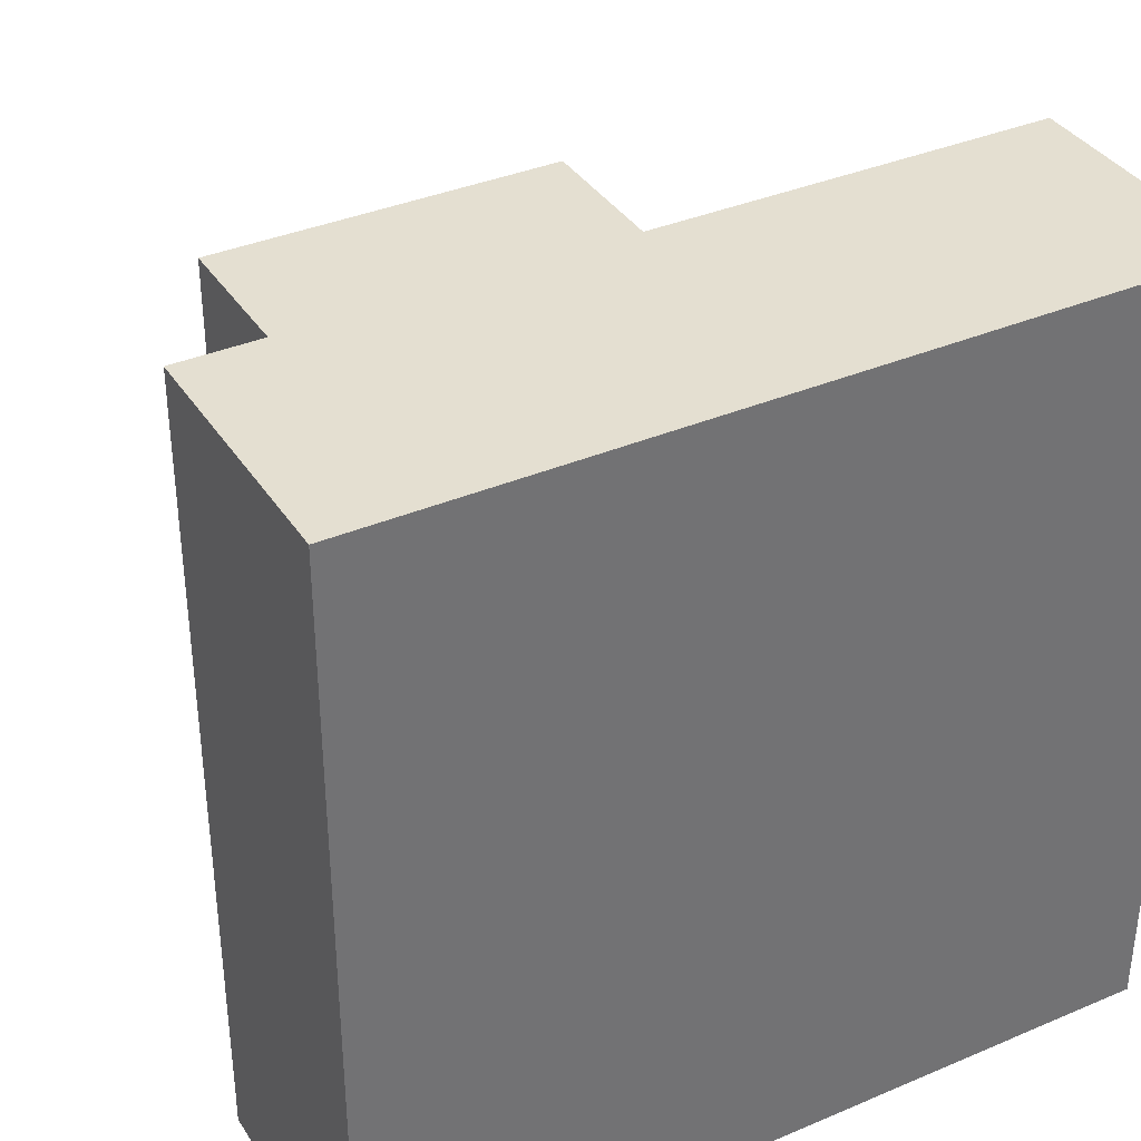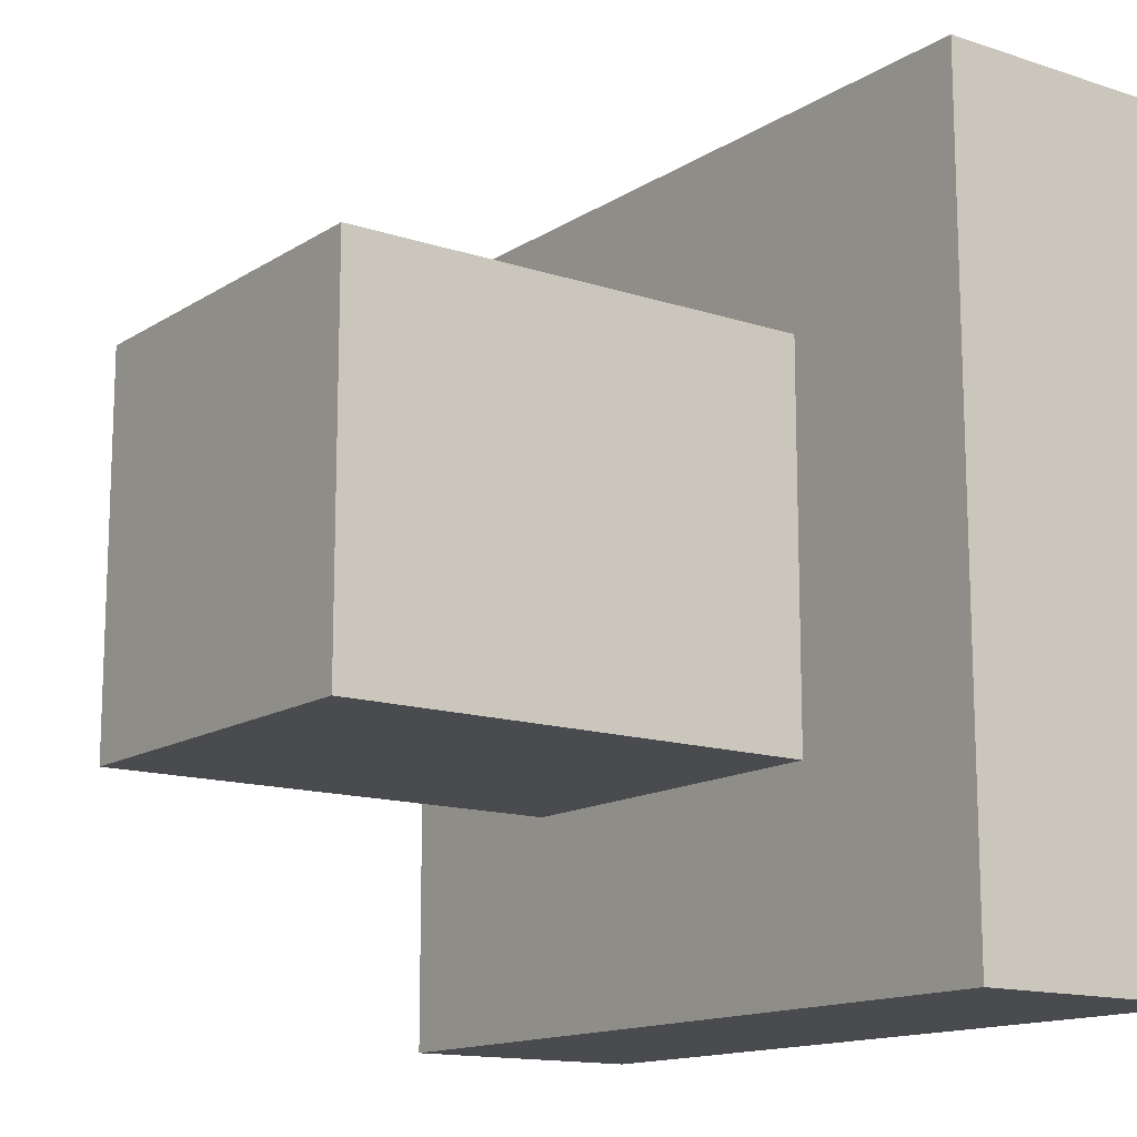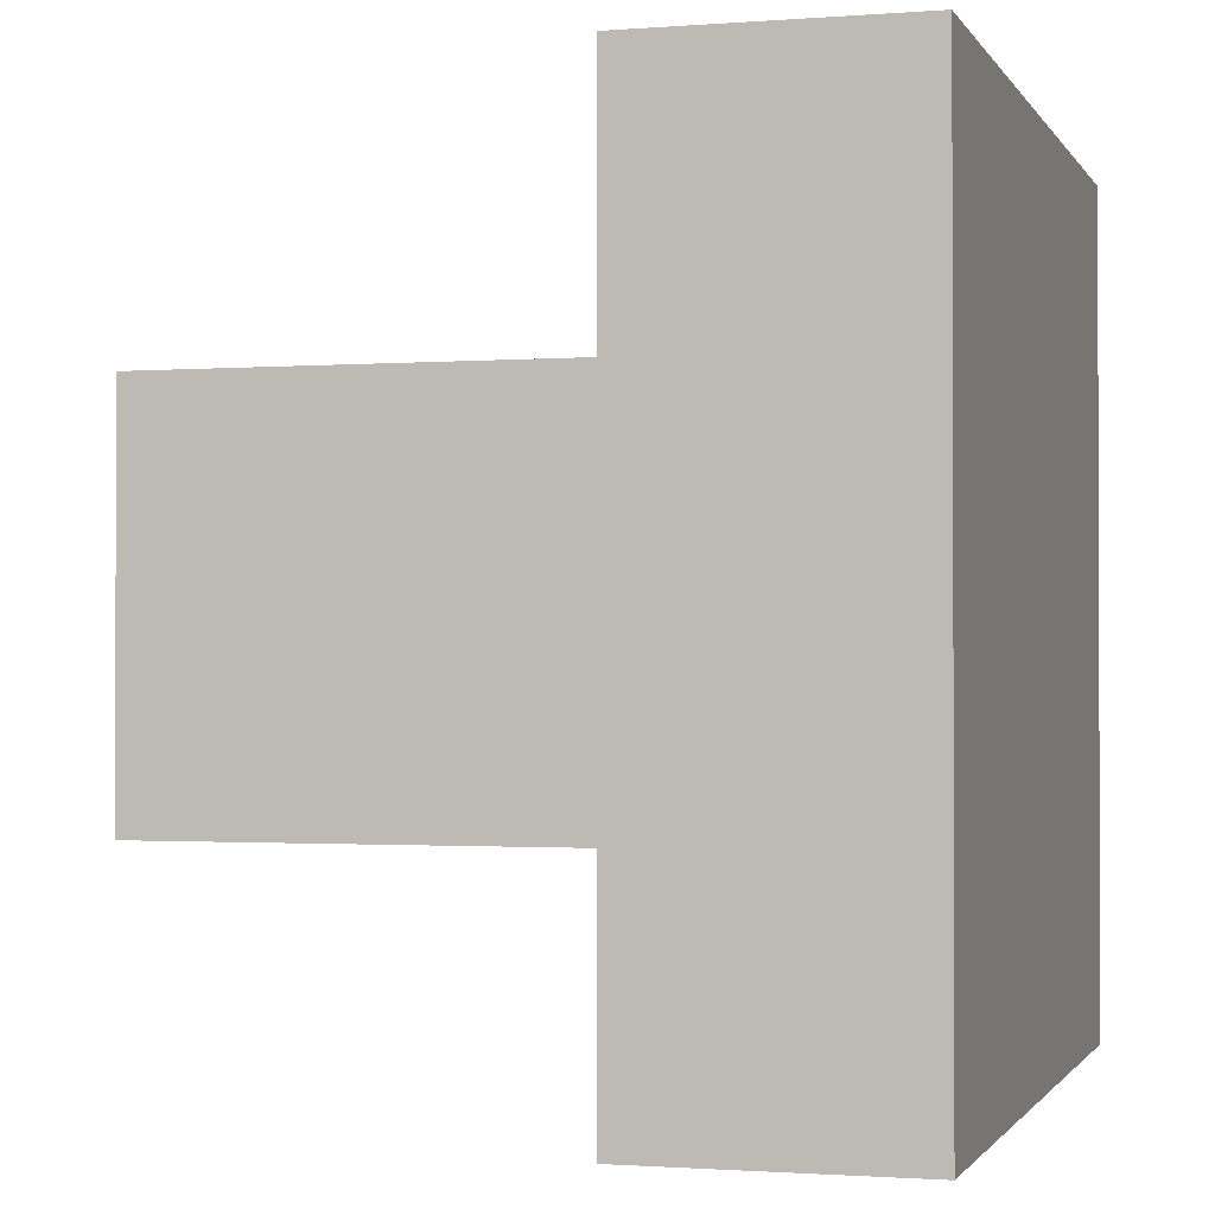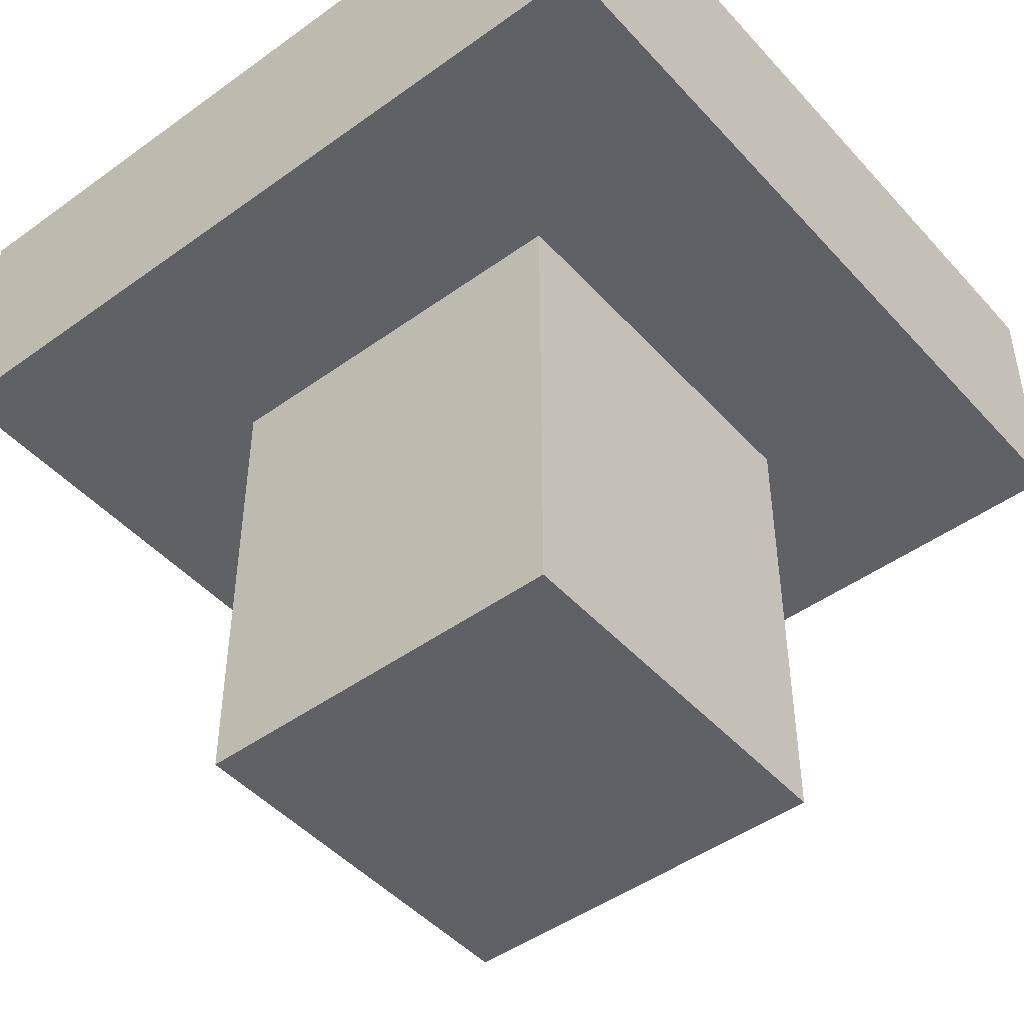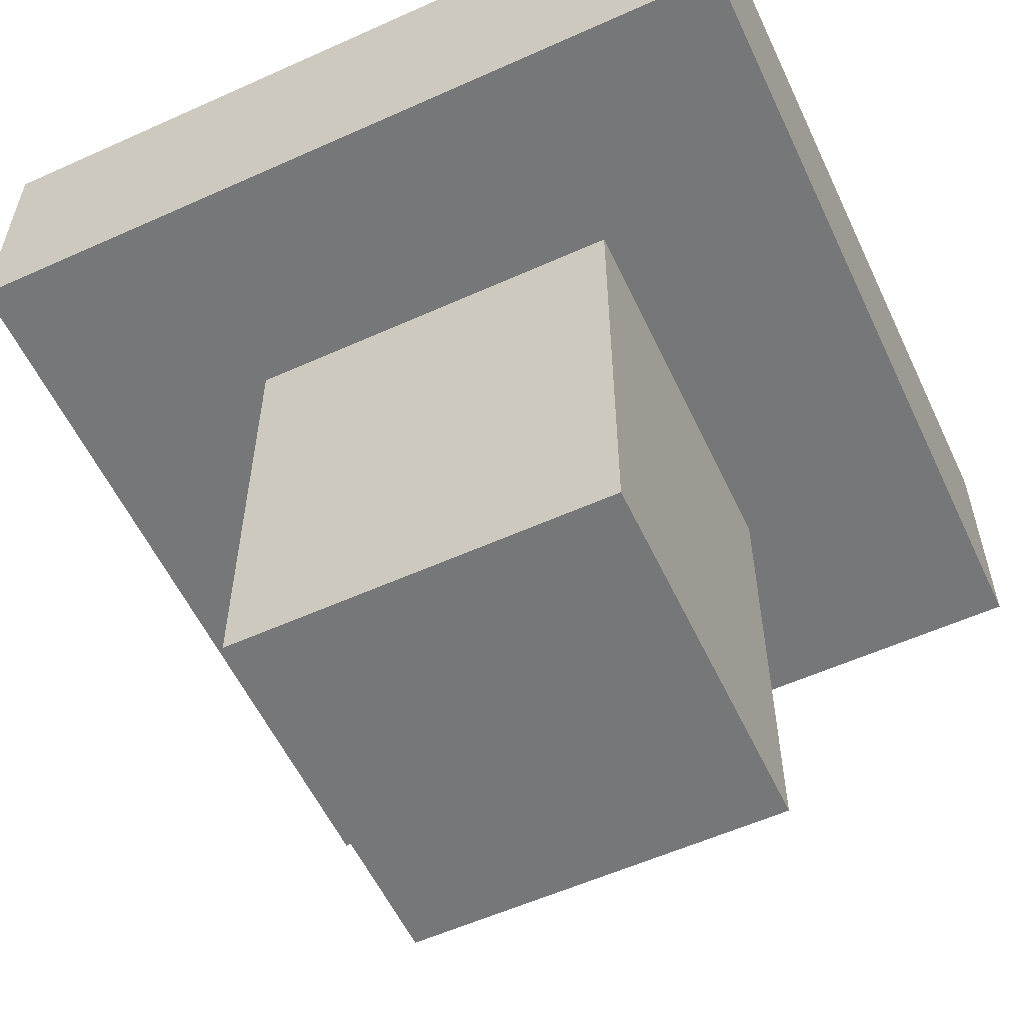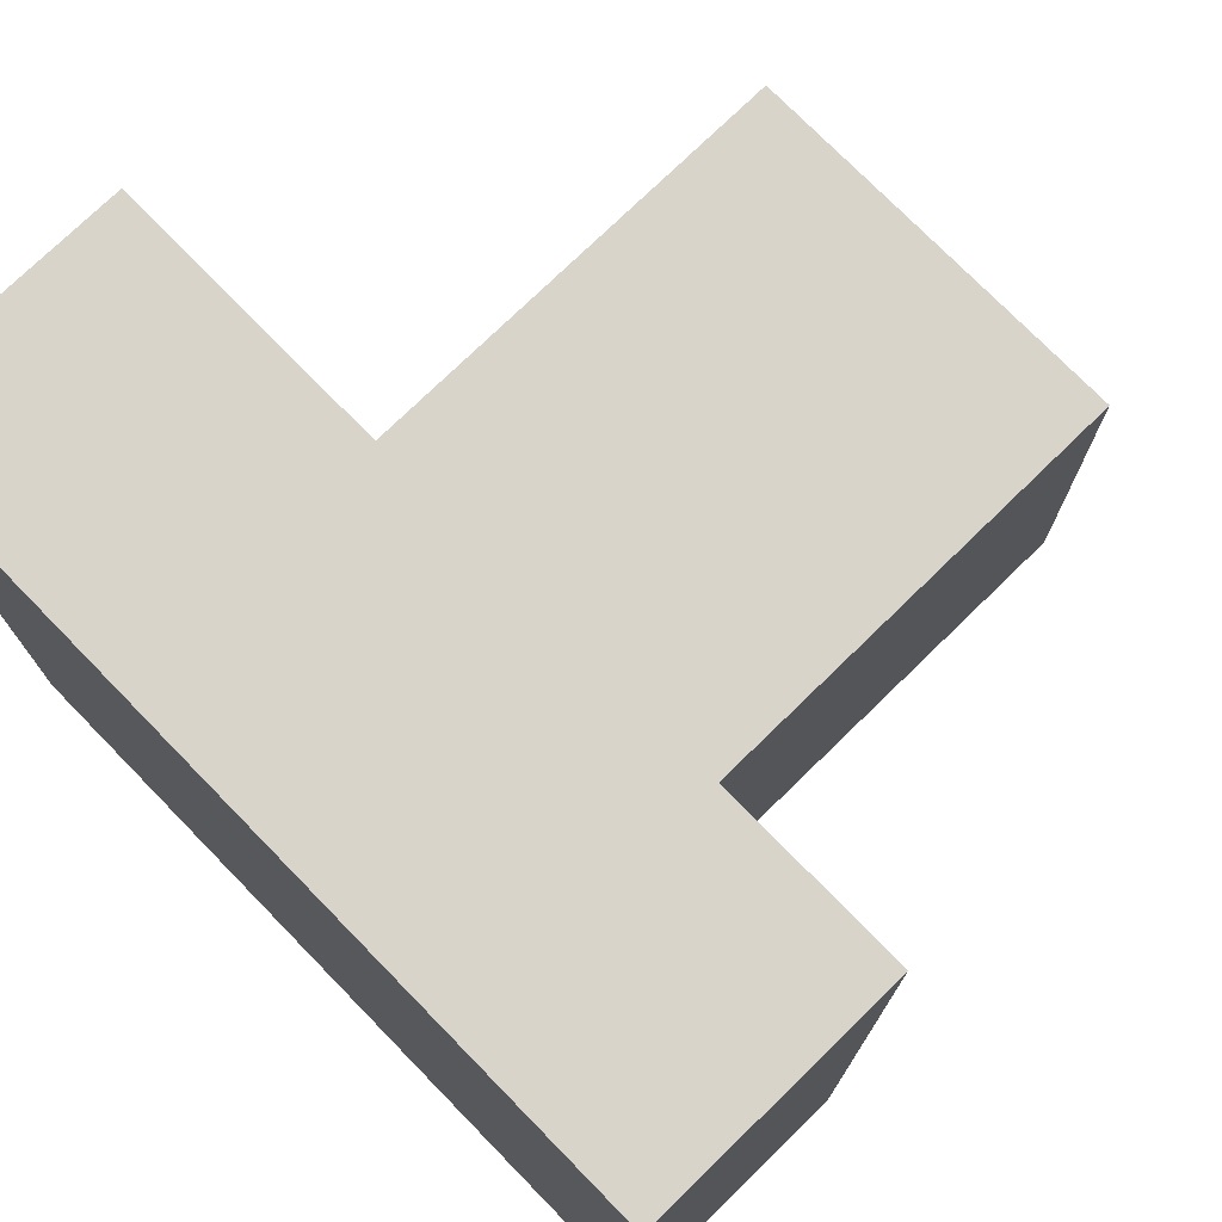
<metadata>
{"format":"obj","ext":"obj","renderer":"f3d","projection":"perspective","resolution":1024,"background":"white","views":[{"elev":36.6,"azim":-28.9,"up":"+Y"},{"elev":-14.0,"azim":-126.1,"up":"+Y"},{"elev":-1.2,"azim":-73.9,"up":"+Y"},{"elev":-46.7,"azim":-140.6,"up":"+Z"},{"elev":-57.1,"azim":115.1,"up":"+Z"},{"elev":74.9,"azim":45.7,"up":"+Y"}]}
</metadata>
<code>
v -1.729 -1.729 4.252
v 1.729 -1.729 4.252
v -1.729 1.729 4.252
v 1.729 1.729 4.252
v -1.729 1.729 -1e-06
v 1.729 1.729 -1e-06
v -1.729 -1.729 -1e-06
v 1.729 -1.729 -1e-06
v -3.626 -3.626 6.55
v 3.626 -3.626 6.55
v -3.626 3.626 6.55
v 3.626 3.626 6.55
v -3.626 3.626 4.252
v 3.626 3.626 4.252
v -3.626 -3.626 4.252
v 3.626 -3.626 4.252
f 3 4 6 5
f 5 6 8 7
f 7 8 2 1
f 2 8 6 4
f 7 1 3 5
f 9 10 12 11
f 11 12 14 13
f 13 14 16 15
f 15 16 10 9
f 10 16 14 12
f 15 9 11 13

</code>
